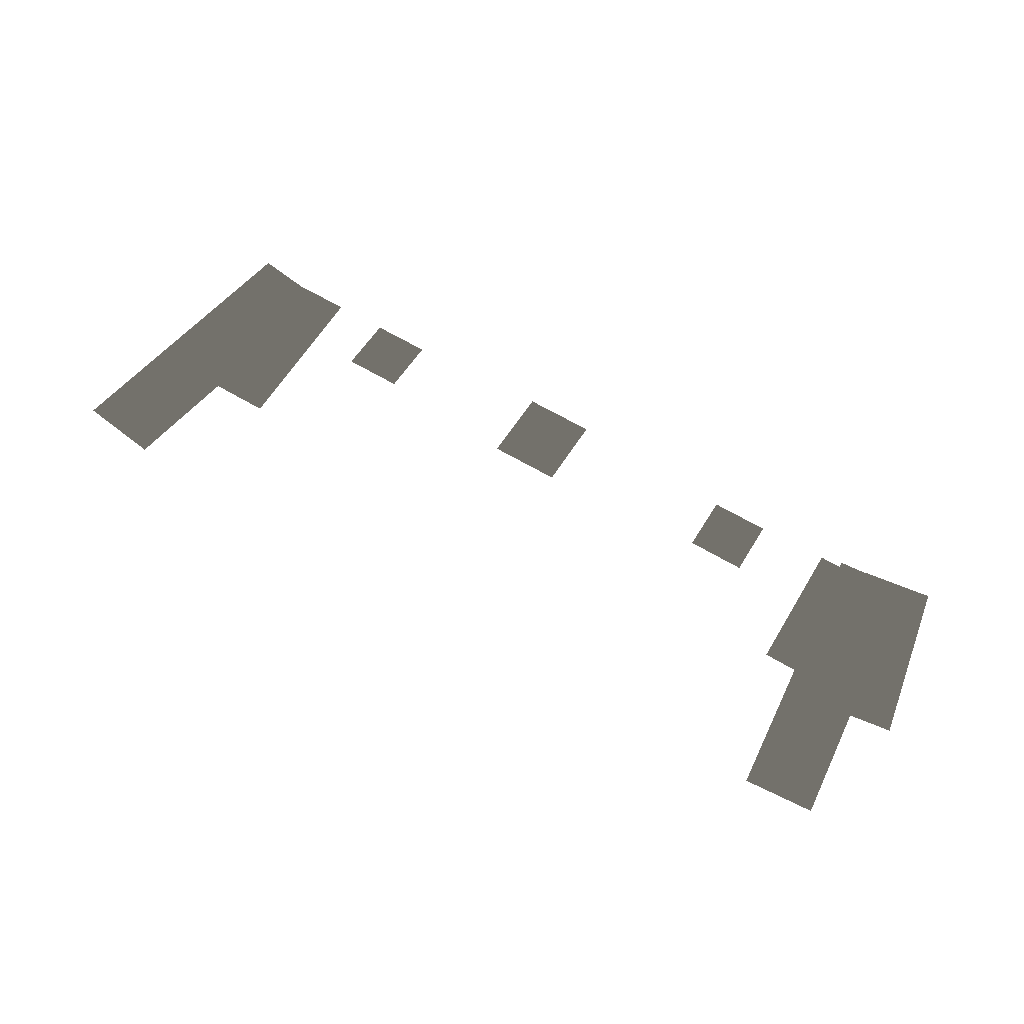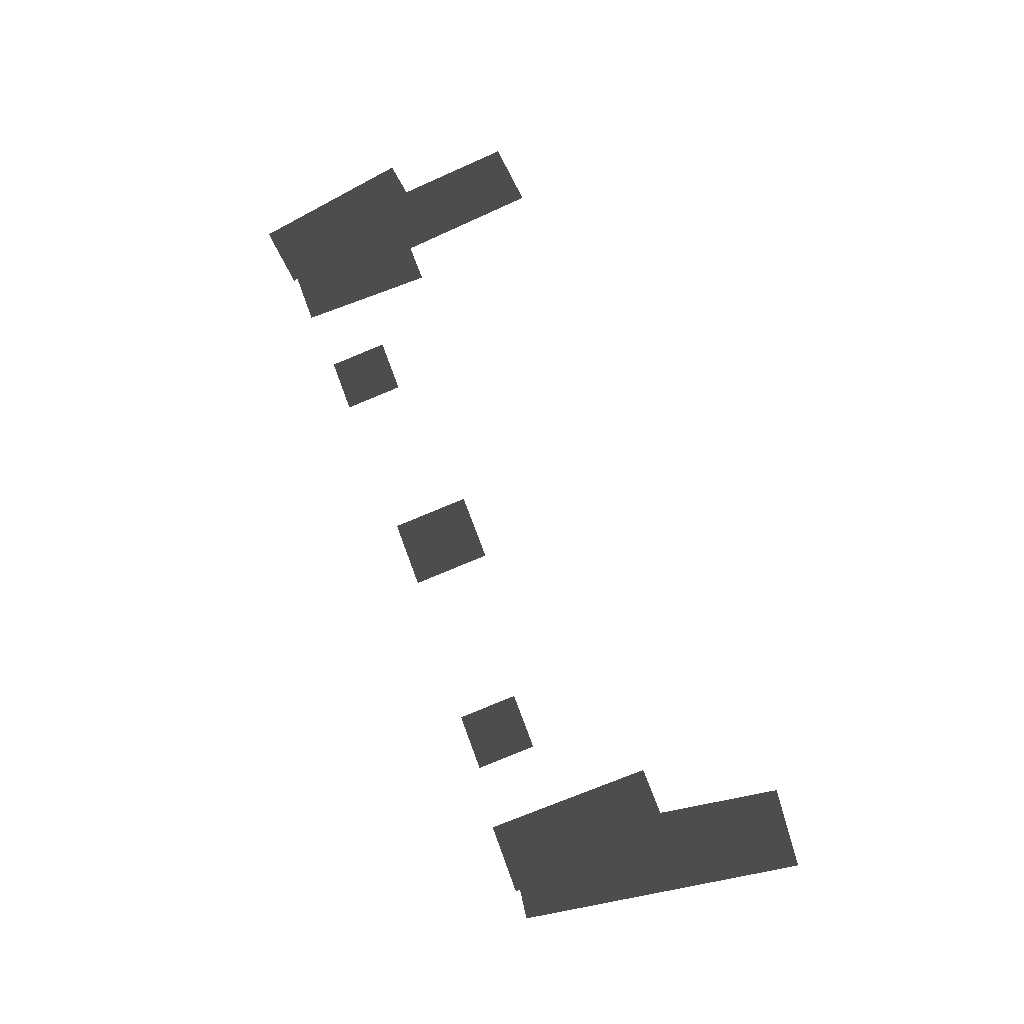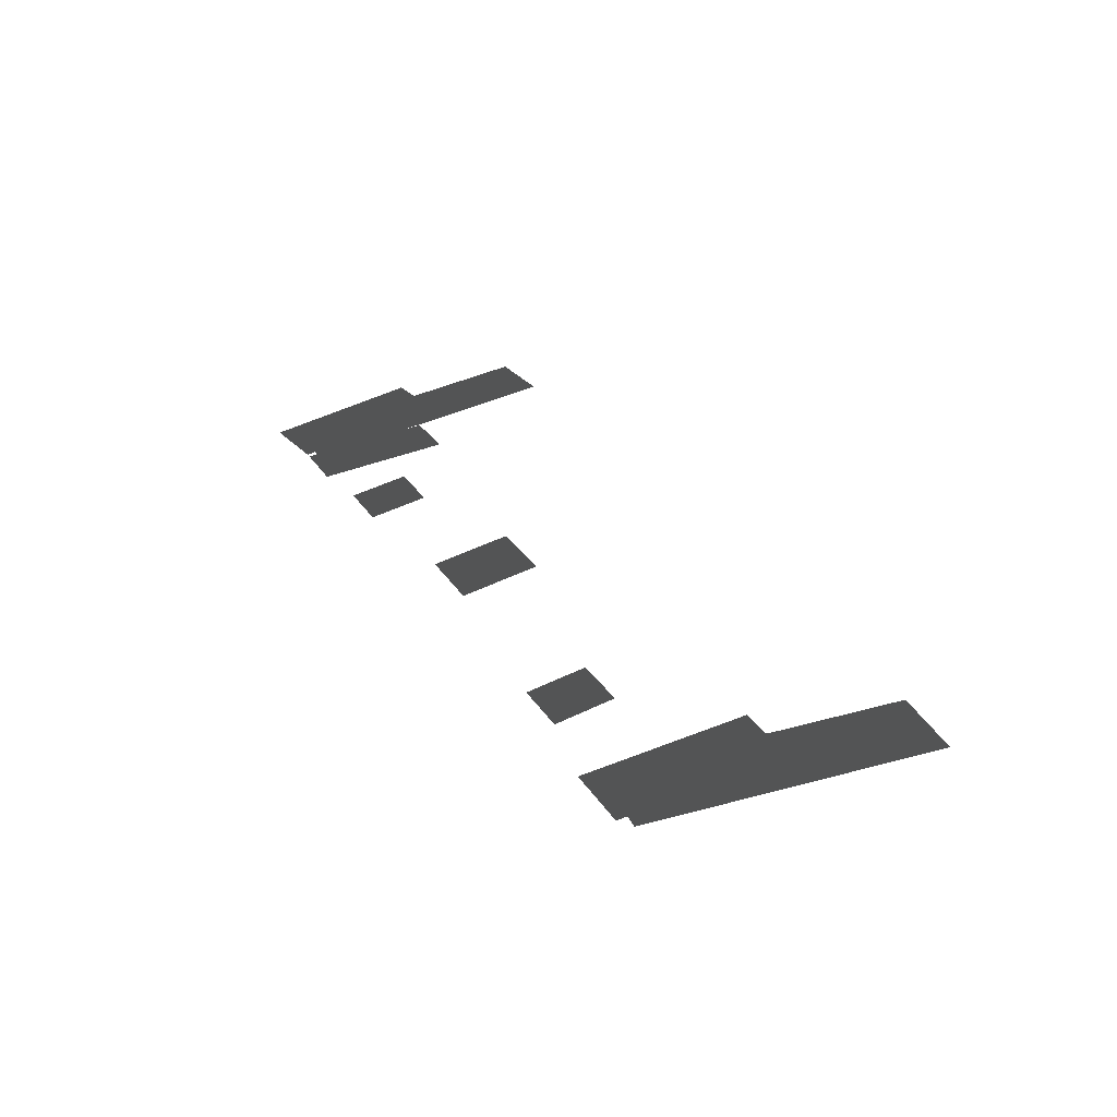
<metadata>
{"format":"obj","ext":"obj","renderer":"f3d","projection":"perspective","resolution":1024,"background":"white","views":[{"elev":65.3,"azim":-149.3,"up":"+Z"},{"elev":67.8,"azim":70.0,"up":"+Z"},{"elev":28.4,"azim":63.9,"up":"+Z"}]}
</metadata>
<code>
g obj_aqua_backgrond_alpha
v -6.816 1.472 1.457
v -8.031 1.471 1.465
v -8.031 0.129 1.229
v -6.817 0.1302 1.22
v -10.9 1.107 1.005
v -11.91 1.107 1.005
v -11.91 0.07443 0.8233
v -10.9 0.07443 0.8233
v -3.206 1.092 1.01
v -4.212 1.092 1.01
v -4.212 0.05919 0.828
v -3.206 0.05919 0.828
v -13.93 4.813 1.384
v -15.15 4.723 1.391
v -14.73 -0.08152 0.9679
v -13.51 0.008436 0.9601
v -13.13 2.353 0.9109
v -14.16 2.353 0.9109
v -14.16 -0.01649 0.7036
v -13.13 -0.01649 0.7036
v -14.49 2.752 1.085
v -15.71 2.588 1.099
v -15.21 -0.2655 0.8416
v -14 -0.1018 0.8273
v -0.3996 -0.0672 0.8204
v 0.4283 4.683 1.249
v -0.9285 4.862 1.233
v -1.756 0.112 0.8047
v -0.944 2.832 0.8171
v -2.163 2.832 0.8171
v -2.163 -0.06554 0.5636
v -0.944 -0.06554 0.5636
g obj_aqua_backgrond_alpha_0
f 3 2 1
f 4 3 1
f 7 6 5
f 8 7 5
f 11 10 9
f 12 11 9
f 15 14 13
f 16 15 13
f 19 18 17
f 20 19 17
f 23 22 21
f 24 23 21
f 27 26 25
f 28 27 25
f 31 30 29
f 32 31 29

</code>
